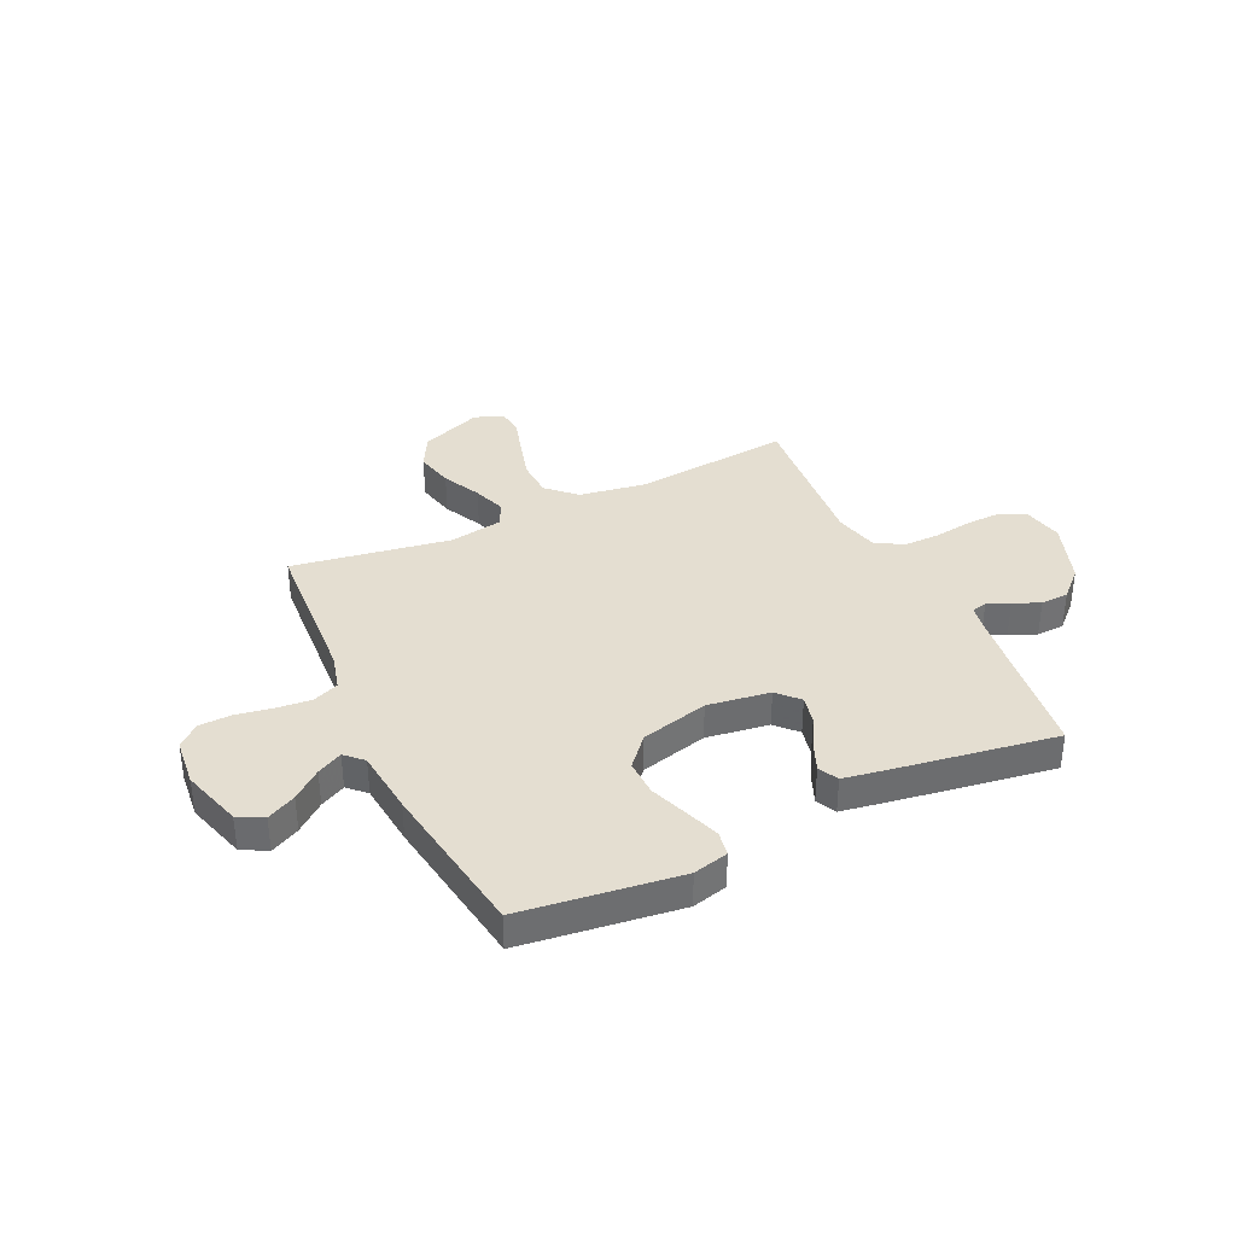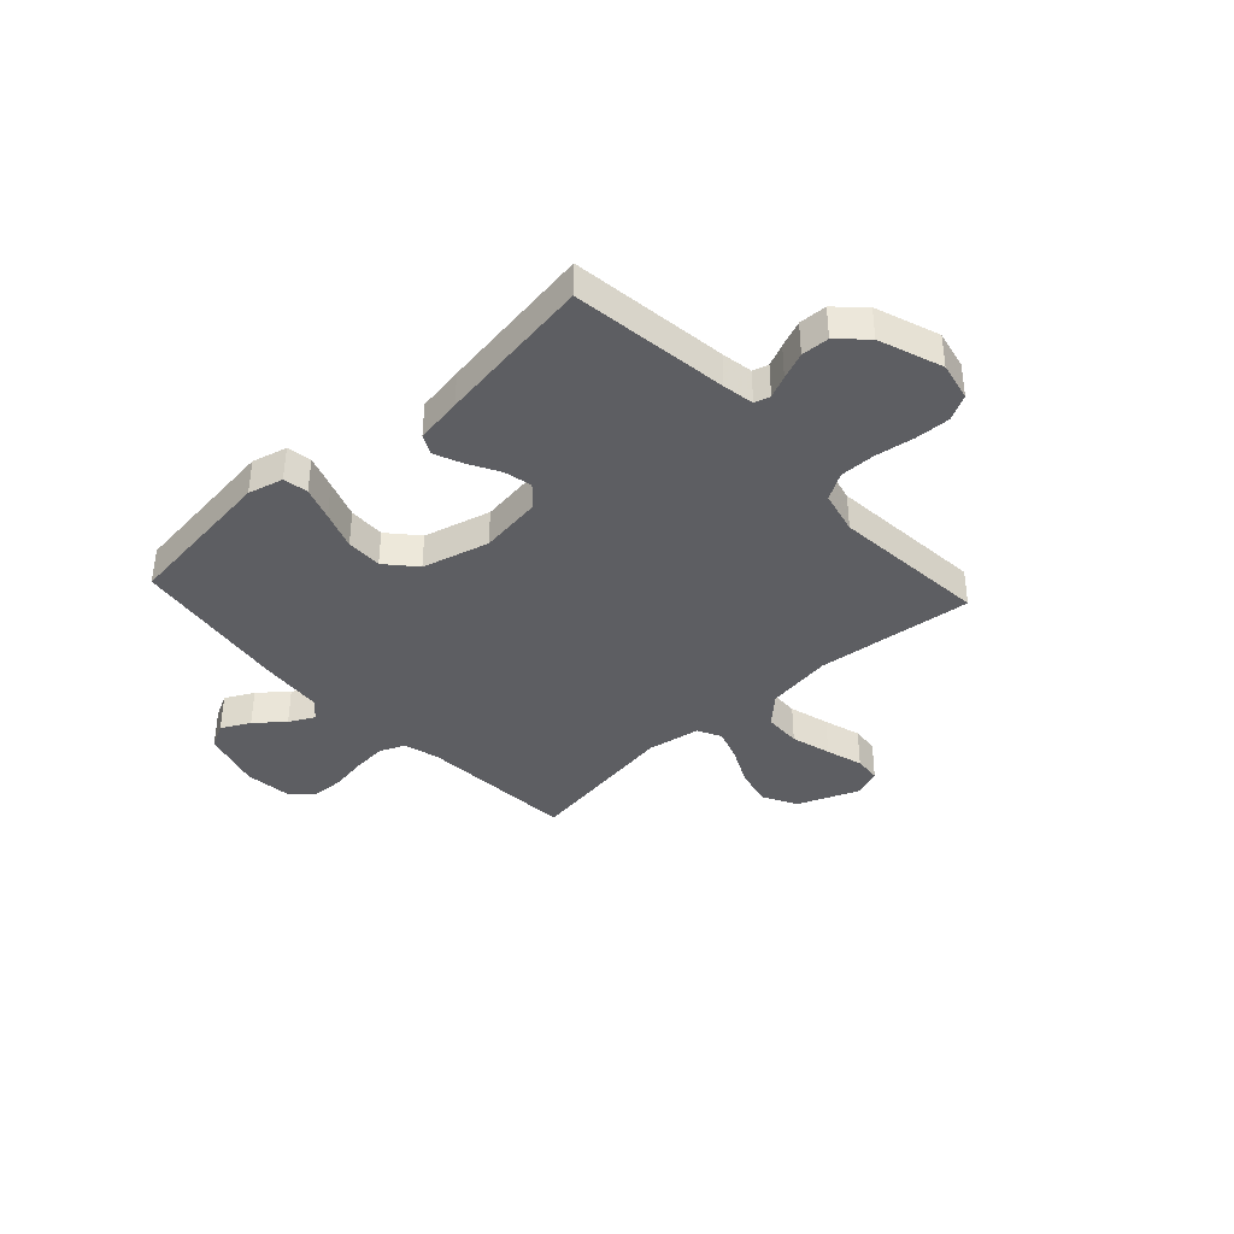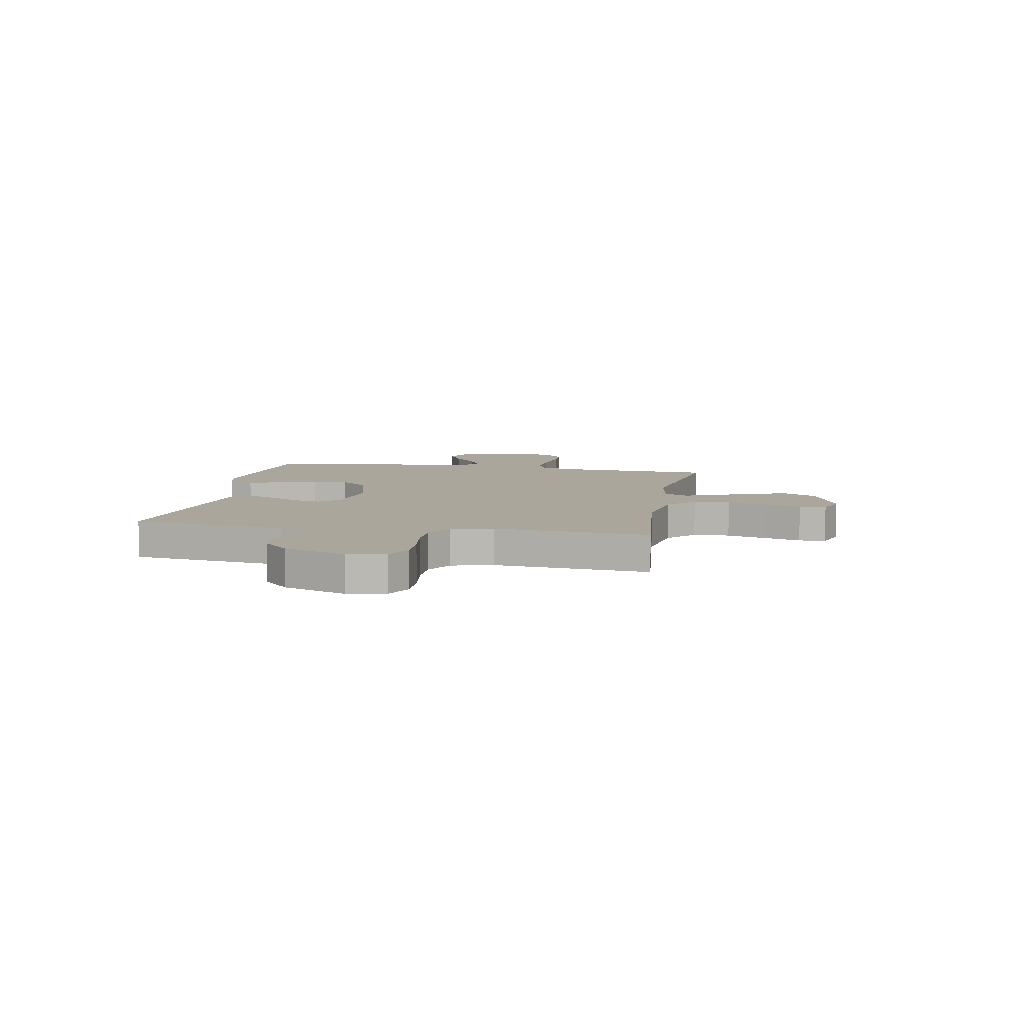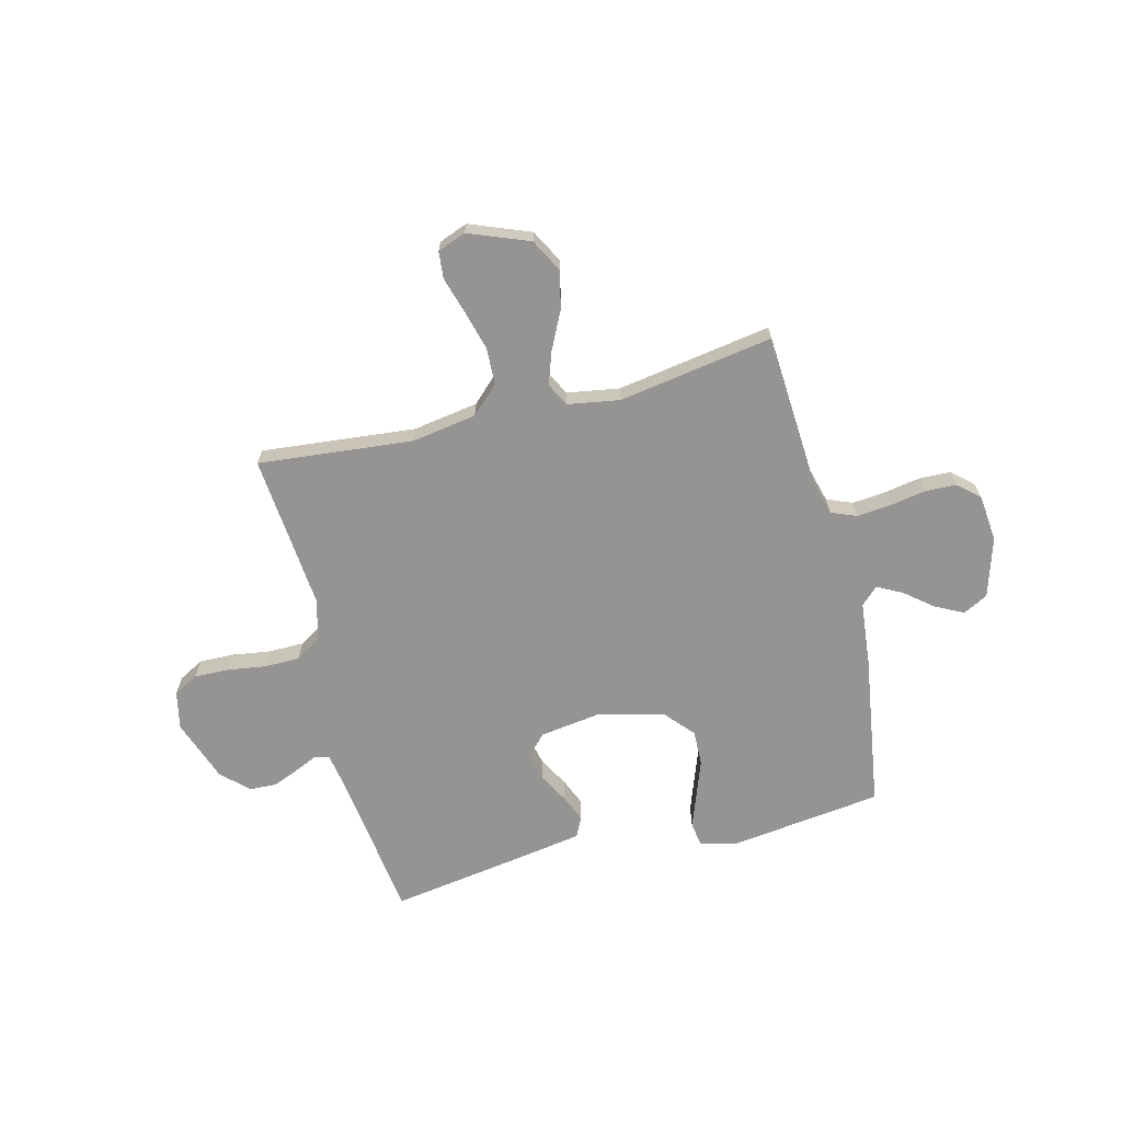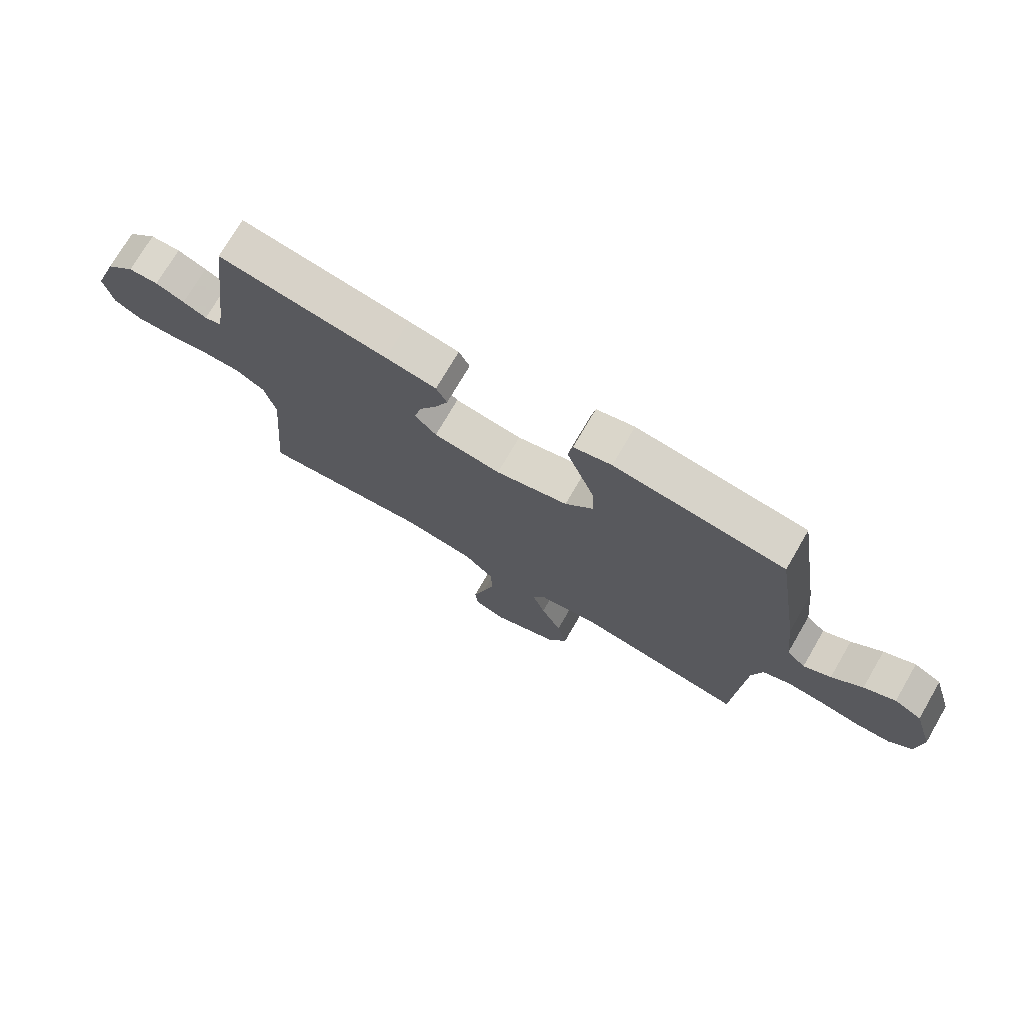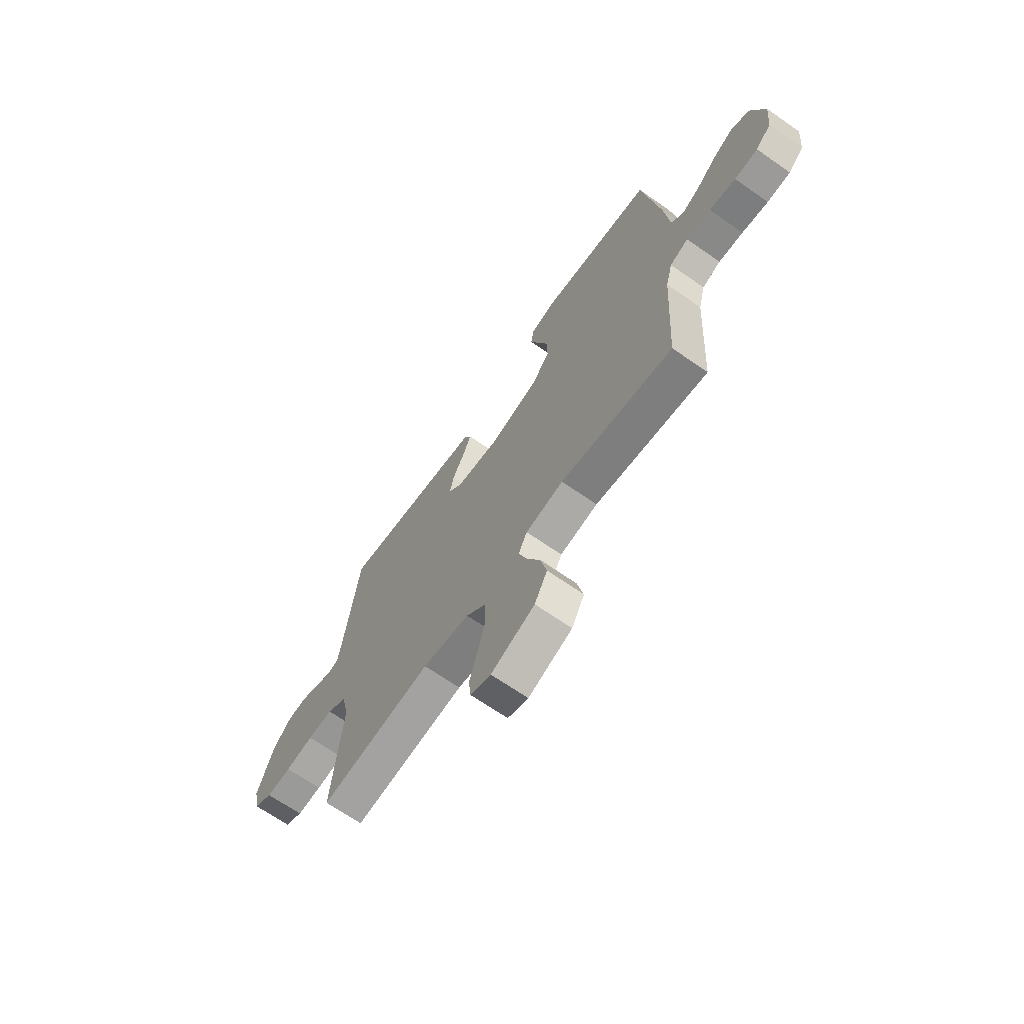
<metadata>
{"format":"obj","ext":"obj","renderer":"f3d","projection":"perspective","resolution":1024,"background":"white","views":[{"elev":36.4,"azim":-25.1,"up":"+Y"},{"elev":-38.3,"azim":42.6,"up":"+Y"},{"elev":7.9,"azim":100.2,"up":"+Y"},{"elev":-67.2,"azim":-165.7,"up":"+Y"},{"elev":73.7,"azim":-149.8,"up":"+Z"},{"elev":-67.7,"azim":-124.9,"up":"+Z"}]}
</metadata>
<code>
v -0.5 0.07 -0.5
v -0.518 0.07 -0.2
v -0.536 0.07 -0.132
v -0.585 0.07 -0.112
v -0.65 0.07 -0.118
v -0.72 0.07 -0.13
v -0.782 0.07 -0.128
v -0.823 0.07 -0.091
v -0.832 0.07 0
v -0.797 0.07 0.115
v -0.749 0.07 0.14
v -0.694 0.07 0.112
v -0.64 0.07 0.068
v -0.592 0.07 0.043
v -0.559 0.07 0.075
v -0.546 0.07 0.2
v -0.5 0.07 0.5
v -0.2 0.07 0.538
v -0.133 0.07 0.521
v -0.125 0.07 0.474
v -0.148 0.07 0.41
v -0.175 0.07 0.337
v -0.177 0.07 0.268
v -0.128 0.07 0.212
v 0 0.07 0.179
v 0.119 0.07 0.196
v 0.157 0.07 0.236
v 0.145 0.07 0.29
v 0.113 0.07 0.348
v 0.091 0.07 0.401
v 0.11 0.07 0.439
v 0.2 0.07 0.454
v 0.5 0.07 0.5
v 0.539 0.07 0.2
v 0.549 0.07 0.14
v 0.579 0.07 0.132
v 0.621 0.07 0.151
v 0.672 0.07 0.172
v 0.725 0.07 0.17
v 0.776 0.07 0.121
v 0.819 0.07 0
v 0.803 0.07 -0.074
v 0.755 0.07 -0.1
v 0.688 0.07 -0.098
v 0.613 0.07 -0.087
v 0.545 0.07 -0.087
v 0.494 0.07 -0.118
v 0.474 0.07 -0.2
v 0.5 0.07 -0.5
v 0.2 0.07 -0.47
v 0.074 0.07 -0.49
v 0.021 0.07 -0.541
v 0.018 0.07 -0.612
v 0.039 0.07 -0.689
v 0.06 0.07 -0.76
v 0.055 0.07 -0.812
v 0 0.07 -0.833
v -0.117 0.07 -0.787
v -0.151 0.07 -0.723
v -0.134 0.07 -0.65
v -0.098 0.07 -0.577
v -0.076 0.07 -0.514
v -0.099 0.07 -0.469
v -0.2 0.07 -0.452
v -0.5 0 -0.5
v -0.518 0 -0.2
v -0.536 0 -0.132
v -0.585 0 -0.112
v -0.65 0 -0.118
v -0.72 0 -0.13
v -0.782 0 -0.128
v -0.823 0 -0.091
v -0.832 0 0
v -0.797 0 0.115
v -0.749 0 0.14
v -0.694 0 0.112
v -0.64 0 0.068
v -0.592 0 0.043
v -0.559 0 0.075
v -0.546 0 0.2
v -0.5 0 0.5
v -0.2 0 0.538
v -0.133 0 0.521
v -0.125 0 0.474
v -0.148 0 0.41
v -0.175 0 0.337
v -0.177 0 0.268
v -0.128 0 0.212
v 0 0 0.179
v 0.119 0 0.196
v 0.157 0 0.236
v 0.145 0 0.29
v 0.113 0 0.348
v 0.091 0 0.401
v 0.11 0 0.439
v 0.2 0 0.454
v 0.5 0 0.5
v 0.539 0 0.2
v 0.549 0 0.14
v 0.579 0 0.132
v 0.621 0 0.151
v 0.672 0 0.172
v 0.725 0 0.17
v 0.776 0 0.121
v 0.819 0 0
v 0.803 0 -0.074
v 0.755 0 -0.1
v 0.688 0 -0.098
v 0.613 0 -0.087
v 0.545 0 -0.087
v 0.494 0 -0.118
v 0.474 0 -0.2
v 0.5 0 -0.5
v 0.2 0 -0.47
v 0.074 0 -0.49
v 0.021 0 -0.541
v 0.018 0 -0.612
v 0.039 0 -0.689
v 0.06 0 -0.76
v 0.055 0 -0.812
v 0 0 -0.833
v -0.117 0 -0.787
v -0.151 0 -0.723
v -0.134 0 -0.65
v -0.098 0 -0.577
v -0.076 0 -0.514
v -0.099 0 -0.469
v -0.2 0 -0.452
f 59 60 61
f 58 59 61
f 57 58 61
f 56 57 61
f 55 56 61
f 54 55 61
f 53 54 61 62
f 52 53 62 63
f 48 49 50
f 47 48 50 51
f 43 44 45
f 42 43 45
f 41 42 45
f 40 41 45
f 39 40 45
f 38 39 45
f 37 38 45
f 36 37 45
f 35 36 45 46
f 34 35 46 47
f 33 34 47
f 32 33 47
f 31 32 47
f 30 31 47
f 29 30 47
f 28 29 47
f 20 21 22
f 19 20 22
f 18 19 22
f 17 18 22
f 16 17 22
f 15 16 22
f 14 15 22 23
f 11 12 13
f 10 11 13
f 9 10 13
f 8 9 13
f 7 8 13
f 6 7 13
f 5 6 13
f 4 5 13 14
f 14 23 24
f 4 14 24
f 3 4 24
f 64 1 2
f 3 24 25
f 2 3 25
f 64 2 25
f 63 64 25
f 63 25 26
f 52 63 26
f 51 52 26
f 47 51 26 27
f 27 28 47
f 125 124 123
f 125 123 122
f 125 122 121
f 125 121 120
f 125 120 119
f 125 119 118
f 126 125 118 117
f 127 126 117 116
f 114 113 112
f 115 114 112 111
f 109 108 107
f 109 107 106
f 109 106 105
f 109 105 104
f 109 104 103
f 109 103 102
f 109 102 101
f 109 101 100
f 110 109 100 99
f 111 110 99 98
f 111 98 97
f 111 97 96
f 111 96 95
f 111 95 94
f 111 94 93
f 111 93 92
f 86 85 84
f 86 84 83
f 86 83 82
f 86 82 81
f 86 81 80
f 86 80 79
f 87 86 79 78
f 77 76 75
f 77 75 74
f 77 74 73
f 77 73 72
f 77 72 71
f 77 71 70
f 77 70 69
f 78 77 69 68
f 88 87 78
f 88 78 68
f 88 68 67
f 66 65 128
f 89 88 67
f 89 67 66
f 89 66 128
f 89 128 127
f 90 89 127
f 90 127 116
f 90 116 115
f 91 90 115 111
f 111 92 91
f 1 65 66 2
f 2 66 67 3
f 3 67 68 4
f 4 68 69 5
f 5 69 70 6
f 6 70 71 7
f 7 71 72 8
f 8 72 73 9
f 9 73 74 10
f 10 74 75 11
f 11 75 76 12
f 12 76 77 13
f 13 77 78 14
f 14 78 79 15
f 15 79 80 16
f 16 80 81 17
f 17 81 82 18
f 18 82 83 19
f 19 83 84 20
f 20 84 85 21
f 21 85 86 22
f 22 86 87 23
f 23 87 88 24
f 24 88 89 25
f 25 89 90 26
f 26 90 91 27
f 27 91 92 28
f 28 92 93 29
f 29 93 94 30
f 30 94 95 31
f 31 95 96 32
f 32 96 97 33
f 33 97 98 34
f 34 98 99 35
f 35 99 100 36
f 36 100 101 37
f 37 101 102 38
f 38 102 103 39
f 39 103 104 40
f 40 104 105 41
f 41 105 106 42
f 42 106 107 43
f 43 107 108 44
f 44 108 109 45
f 45 109 110 46
f 46 110 111 47
f 47 111 112 48
f 48 112 113 49
f 49 113 114 50
f 50 114 115 51
f 51 115 116 52
f 52 116 117 53
f 53 117 118 54
f 54 118 119 55
f 55 119 120 56
f 56 120 121 57
f 57 121 122 58
f 58 122 123 59
f 59 123 124 60
f 60 124 125 61
f 61 125 126 62
f 62 126 127 63
f 63 127 128 64
f 64 128 65 1

</code>
